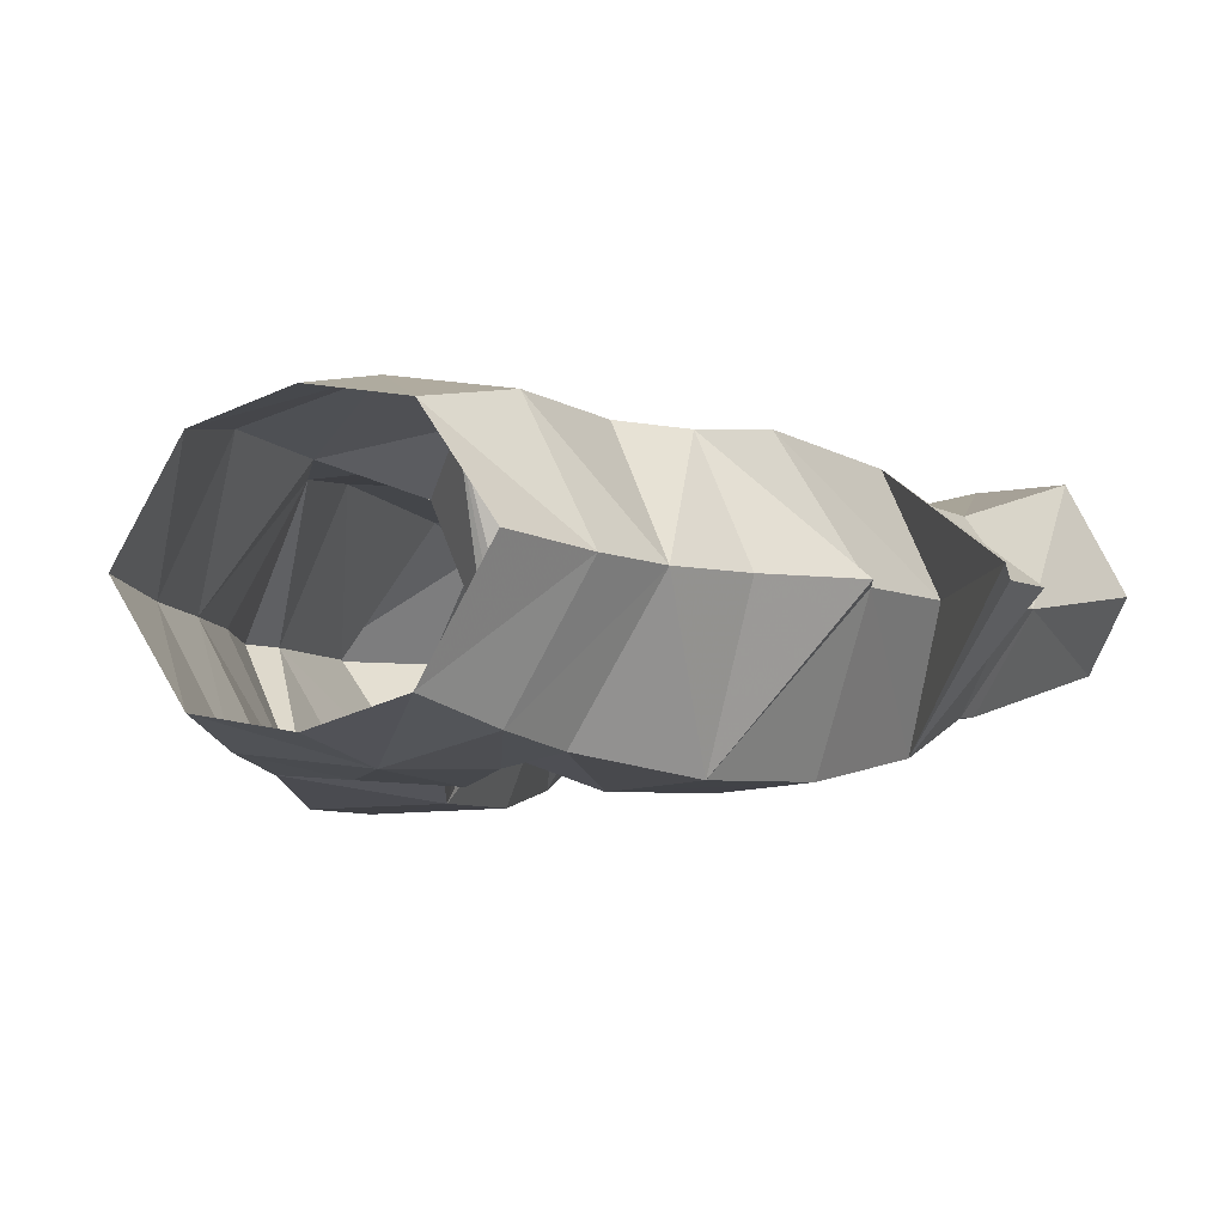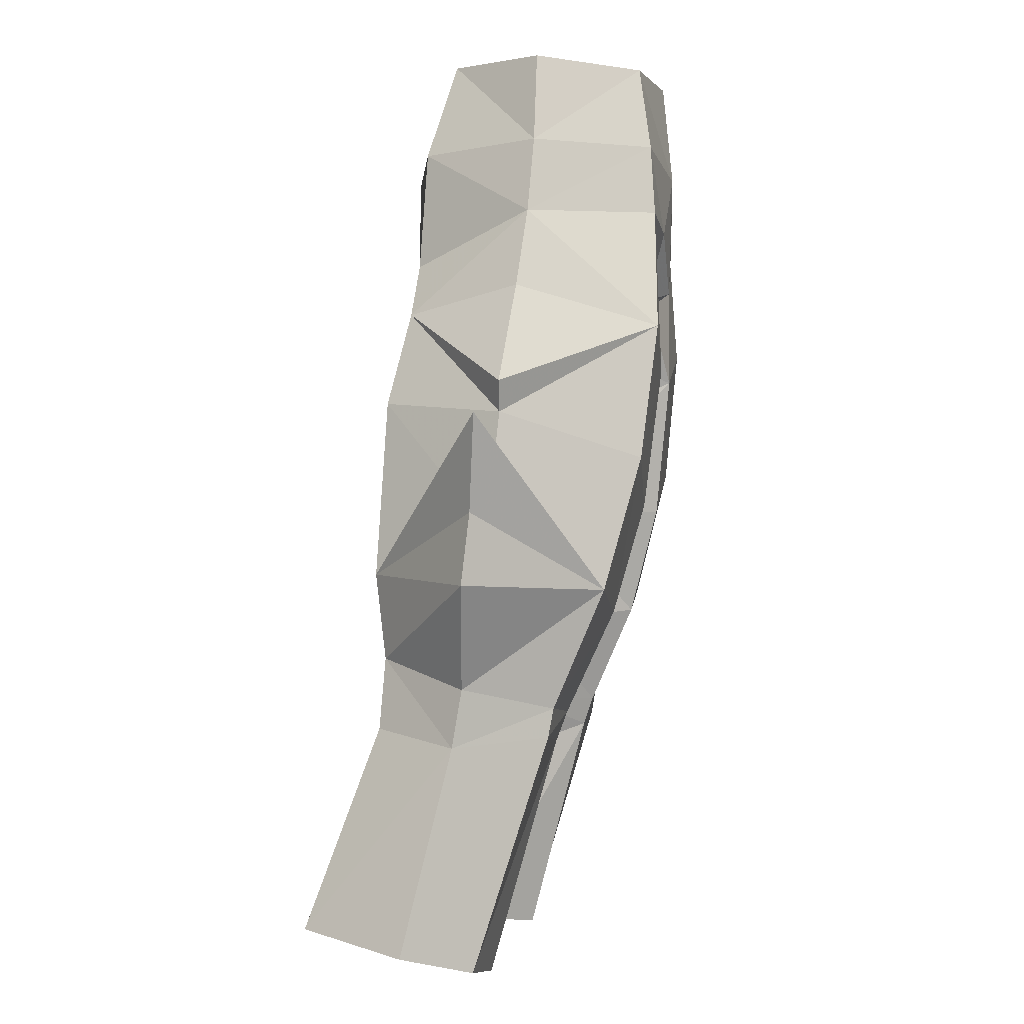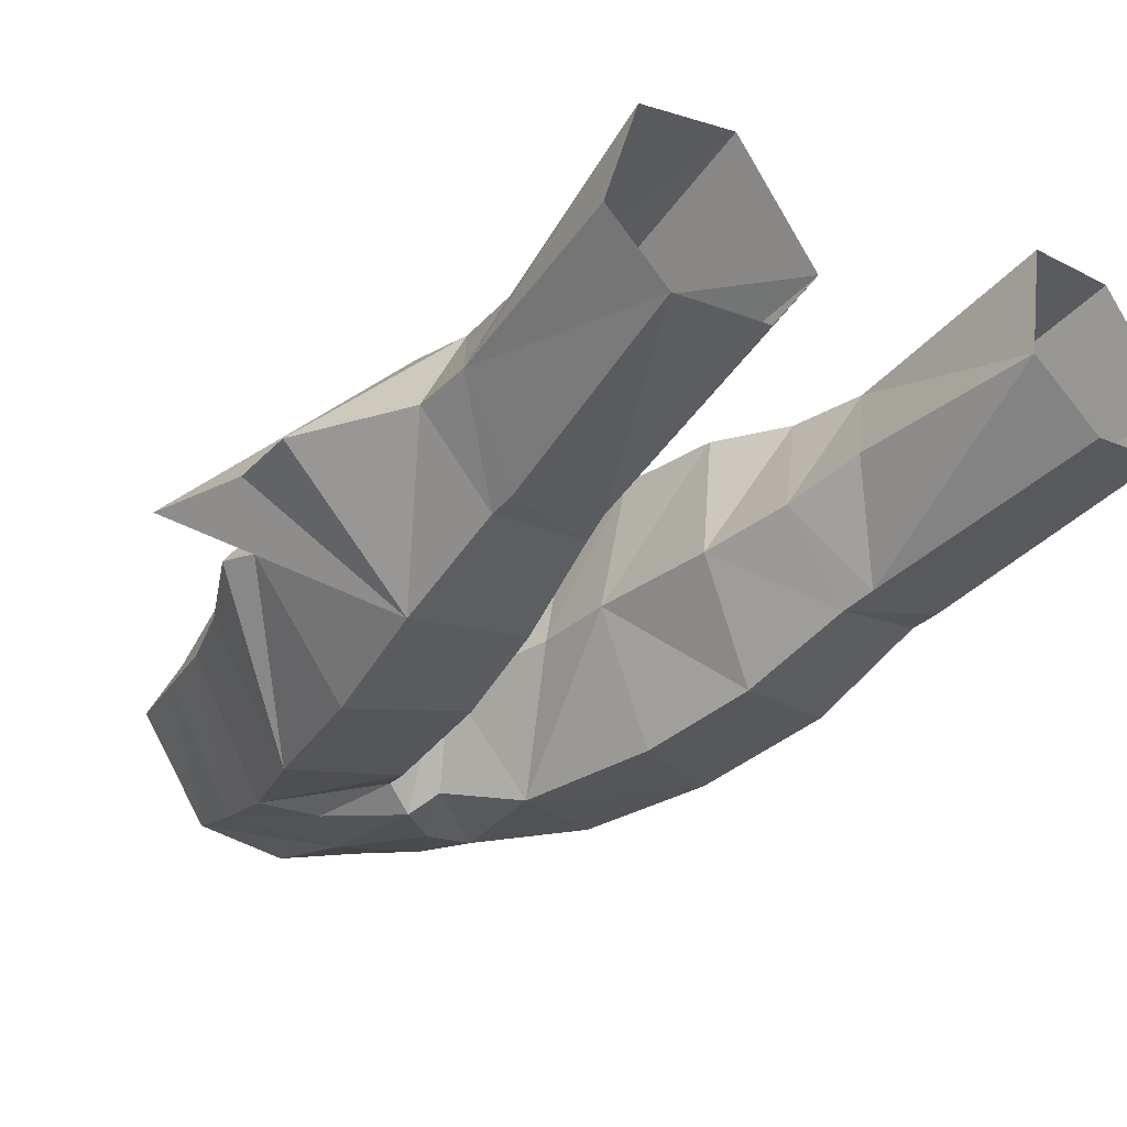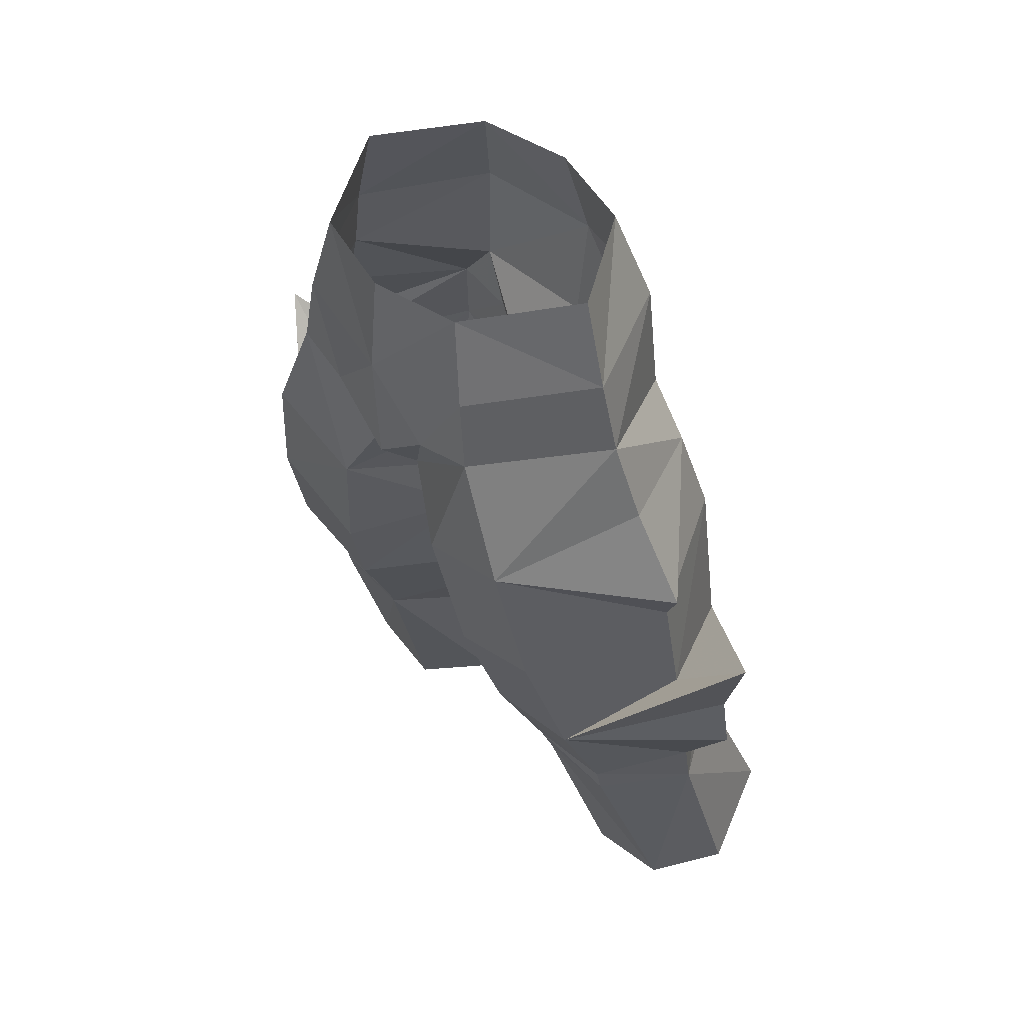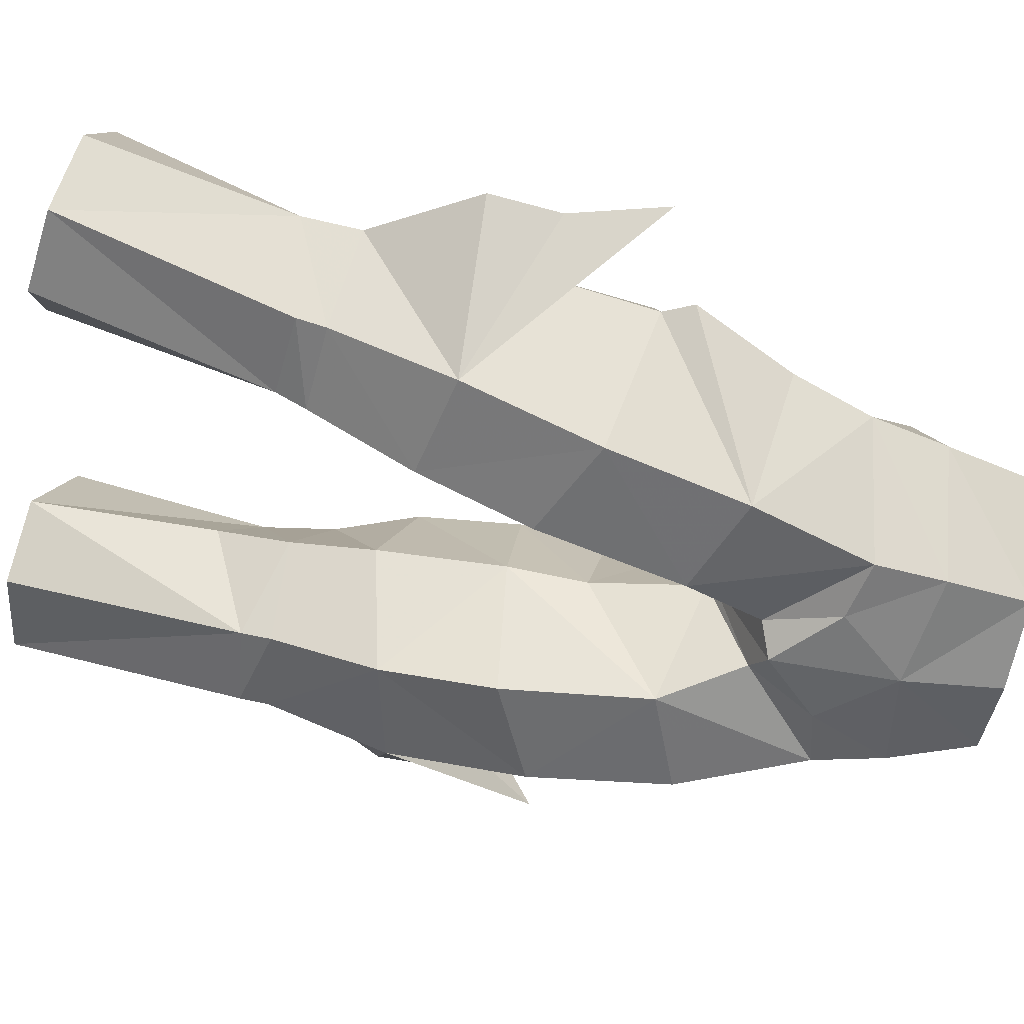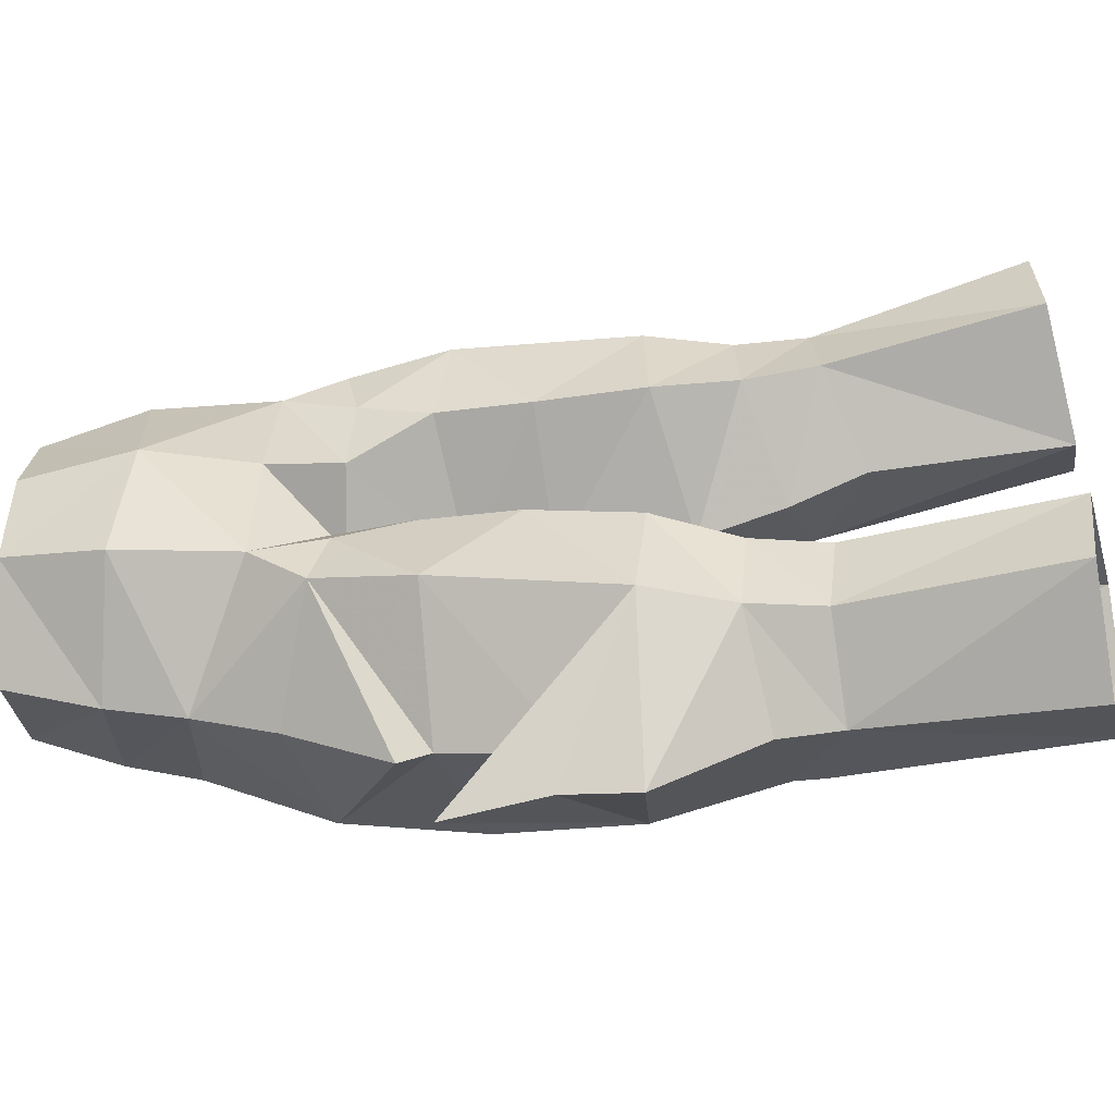
<metadata>
{"format":"obj","ext":"obj","renderer":"f3d","projection":"perspective","resolution":1024,"background":"white","views":[{"elev":-11.9,"azim":26.4,"up":"+Y"},{"elev":-2.0,"azim":-82.3,"up":"+Z"},{"elev":-20.8,"azim":143.3,"up":"+Y"},{"elev":50.5,"azim":47.8,"up":"+Z"},{"elev":-54.1,"azim":-100.0,"up":"+Y"},{"elev":33.4,"azim":92.3,"up":"+Y"}]}
</metadata>
<code>
g archer_trousers_male_99740
v 10.16 0.7661 37.75
v 7.726 5.403 36.08
v 7.006 5.104 42.71
v 9.696 0.3415 42.15
v 7.273 -4.775 40.53
v 6.211 -5.353 45.71
v 2.479 -5.243 44.3
v 3.491 -4.609 38.84
v 8.193 -3.436 35.49
v 4.023 4.42 45.75
v 6.178 4.328 46.27
v 3.301 4.704 43.09
v -10.28 0.7661 37.75
v -9.825 0.3415 42.15
v -7.135 5.104 42.71
v -7.855 5.403 36.08
v -7.402 -4.775 40.53
v -3.619 -4.609 38.84
v -2.607 -5.243 44.3
v -6.339 -5.353 45.71
v -8.322 -3.436 35.49
v -4.152 4.42 45.75
v -3.43 4.704 43.09
v -6.307 4.328 46.27
v 5.014 -1.692 30.74
v 8.258 -1.524 31.02
v 4.312 -3.456 34.62
v 7.95 4.98 32.87
v 8.266 5.154 30.21
v 4.877 5.322 32.69
v 5.476 5.613 29.98
v 2.105 0.6449 34.07
v 5.253 -1.296 29.63
v 8.327 -1.328 29.94
v 3.886 5.549 35.8
v 9.287 7.798 22.72
v 10.28 2.035 29.62
v 11.11 3.837 21.97
v 9.439 1.364 21.24
v 4.177 3.435 21.22
v 5.968 7.921 22.47
v 6.285 1.126 20.81
v 3.99 -4.938 53.09
v 6.619 -0.5841 53.02
v 3.26 -4.441 56.37
v 5.709 -0.5888 56.5
v 3.366 2.963 56.65
v 4.315 4.003 52.91
v 4.396 -5.127 50.4
v 7.247 -0.4094 50.14
v -0.06428 -5.555 52.44
v -0.06428 -5.171 56.27
v -0.06428 3.75 56.66
v -0.06428 5.06 52.52
v 1.586 0.06412 38.84
v 1.494 -0.3418 41.82
v 3.326 5.203 39.7
v 2.105 0.6449 34.07
v 1.494 -0.3418 41.82
v 1.586 0.06412 38.84
v 0.3429 -1.05 45.94
v 0.9672 -4.535 47.35
v -0.06428 -1.005 46
v -0.06427 -5.395 47.75
v 2.179 3.331 45.99
v 3.631 2.512 28.25
v 4.177 3.435 21.22
v 2.924 1.477 30.94
v 8.309 -0.1055 47.1
v 10.21 0.297 43.28
v 12.48 1.039 38.29
v 13.54 0.7346 41.83
v 2.924 1.477 30.94
v 12.63 1.328 35.64
v 10.33 1.659 31.79
v 2.202 -5.344 49.89
v 4.659 4.263 48.38
v -0.06428 4.623 48.44
v 0.3429 -1.05 45.94
v -0.06428 -1.005 46
v 3.631 2.512 28.25
v 8.193 -3.436 35.49
v 13.54 0.7346 41.83
v 10.16 0.7661 37.75
v 7.726 5.403 36.08
v -5.143 -1.692 30.74
v -4.441 -3.456 34.62
v -8.386 -1.524 31.02
v -8.079 4.98 32.87
v -5.006 5.322 32.69
v -8.394 5.154 30.21
v -5.604 5.613 29.98
v -2.233 0.6449 34.07
v -5.381 -1.296 29.63
v -8.455 -1.328 29.94
v -4.014 5.549 35.8
v -9.415 7.798 22.72
v -11.23 3.837 21.97
v -10.41 2.035 29.62
v -9.567 1.364 21.24
v -4.306 3.435 21.22
v -6.096 7.921 22.47
v -6.414 1.126 20.81
v -4.119 -4.938 53.09
v -3.389 -4.441 56.37
v -6.747 -0.5841 53.02
v -5.837 -0.5888 56.5
v -3.494 2.963 56.65
v -4.444 4.003 52.91
v -4.525 -5.127 50.4
v -7.376 -0.4094 50.14
v -1.715 0.06411 38.84
v -3.454 5.203 39.7
v -1.623 -0.3419 41.82
v -2.233 0.6449 34.07
v -1.623 -0.3419 41.82
v -1.715 0.06411 38.84
v -0.4714 -1.05 45.94
v -1.096 -4.535 47.35
v -2.308 3.331 45.99
v -4.306 3.435 21.22
v -3.759 2.512 28.25
v -3.053 1.477 30.94
v -8.437 -0.1055 47.1
v -10.34 0.297 43.28
v -12.61 1.039 38.29
v -13.67 0.7346 41.83
v -3.053 1.477 30.94
v -10.46 1.659 31.79
v -12.76 1.328 35.64
v -2.331 -5.344 49.89
v -4.787 4.263 48.38
v -0.4714 -1.05 45.94
v -3.759 2.512 28.25
v -8.322 -3.436 35.49
v -10.28 0.7661 37.75
v -13.67 0.7346 41.83
v -7.855 5.403 36.08
f 1 2 3
f 3 4 1
f 5 6 7
f 7 8 5
f 9 1 4
f 4 5 9
f 10 11 3
f 3 12 10
f 13 14 15
f 15 16 13
f 17 18 19
f 19 20 17
f 21 17 14
f 14 13 21
f 22 23 15
f 15 24 22
f 25 26 27
f 9 27 26
f 28 29 30
f 31 30 29
f 27 32 25
f 33 34 25
f 26 25 34
f 9 5 27
f 27 5 8
f 2 28 35
f 30 35 28
f 36 37 38
f 33 39 34
f 40 31 41
f 38 37 39
f 34 39 37
f 39 33 42
f 43 44 45
f 46 45 44
f 46 44 47
f 48 47 44
f 49 50 43
f 44 43 50
f 43 45 51
f 52 51 45
f 53 47 54
f 48 54 47
f 55 56 57
f 12 57 56
f 58 55 35
f 57 35 55
f 59 60 7
f 8 7 60
f 61 62 63
f 64 63 62
f 8 60 27
f 32 27 60
f 56 65 12
f 33 66 67
f 37 29 28
f 68 58 30
f 35 57 2
f 69 6 70
f 71 72 9
f 68 30 31
f 33 25 73
f 34 37 26
f 2 57 3
f 28 74 75
f 35 30 58
f 26 75 9
f 64 76 51
f 50 48 44
f 51 76 43
f 76 49 43
f 50 77 48
f 77 54 48
f 78 54 77
f 78 77 65
f 10 65 77
f 76 64 62
f 79 80 78
f 6 49 7
f 49 6 50
f 11 10 77
f 49 76 62
f 61 7 62
f 7 49 62
f 61 59 7
f 65 79 78
f 69 50 6
f 69 11 50
f 3 11 4
f 12 3 57
f 12 65 10
f 50 11 77
f 29 41 31
f 79 65 56
f 36 41 29
f 29 37 36
f 67 42 33
f 40 81 31
f 81 68 31
f 33 73 66
f 25 32 73
f 28 75 37
f 75 26 37
f 82 83 84
f 84 83 85
f 9 75 74
f 2 72 71
f 6 4 70
f 11 69 70
f 11 70 4
f 6 5 4
f 28 2 74
f 9 74 71
f 71 74 2
f 86 87 88
f 21 88 87
f 89 90 91
f 92 91 90
f 87 86 93
f 94 86 95
f 88 95 86
f 21 87 17
f 87 18 17
f 16 96 89
f 90 89 96
f 97 98 99
f 94 95 100
f 101 102 92
f 98 100 99
f 95 99 100
f 100 103 94
f 104 105 106
f 107 106 105
f 107 108 106
f 109 106 108
f 110 104 111
f 106 111 104
f 104 51 105
f 52 105 51
f 53 54 108
f 109 108 54
f 112 113 114
f 23 114 113
f 115 96 112
f 113 112 96
f 116 19 117
f 18 117 19
f 118 63 119
f 64 119 63
f 18 87 117
f 93 117 87
f 114 23 120
f 94 121 122
f 99 89 91
f 123 90 115
f 96 16 113
f 124 125 20
f 126 21 127
f 123 92 90
f 94 128 86
f 95 88 99
f 16 15 113
f 89 129 130
f 96 115 90
f 88 21 129
f 64 51 131
f 111 106 109
f 51 104 131
f 131 104 110
f 111 109 132
f 132 109 54
f 78 132 54
f 78 120 132
f 22 132 120
f 131 119 64
f 133 78 80
f 20 19 110
f 110 111 20
f 24 132 22
f 110 119 131
f 118 119 19
f 19 119 110
f 118 19 116
f 120 78 133
f 124 20 111
f 124 111 24
f 15 14 24
f 23 113 15
f 23 22 120
f 111 132 24
f 91 92 102
f 133 114 120
f 97 91 102
f 91 97 99
f 121 94 103
f 101 92 134
f 134 92 123
f 94 122 128
f 86 128 93
f 89 99 129
f 129 99 88
f 135 136 137
f 136 138 137
f 21 130 129
f 16 126 127
f 20 125 14
f 24 125 124
f 24 14 125
f 20 14 17
f 89 130 16
f 21 126 130
f 126 16 130

</code>
